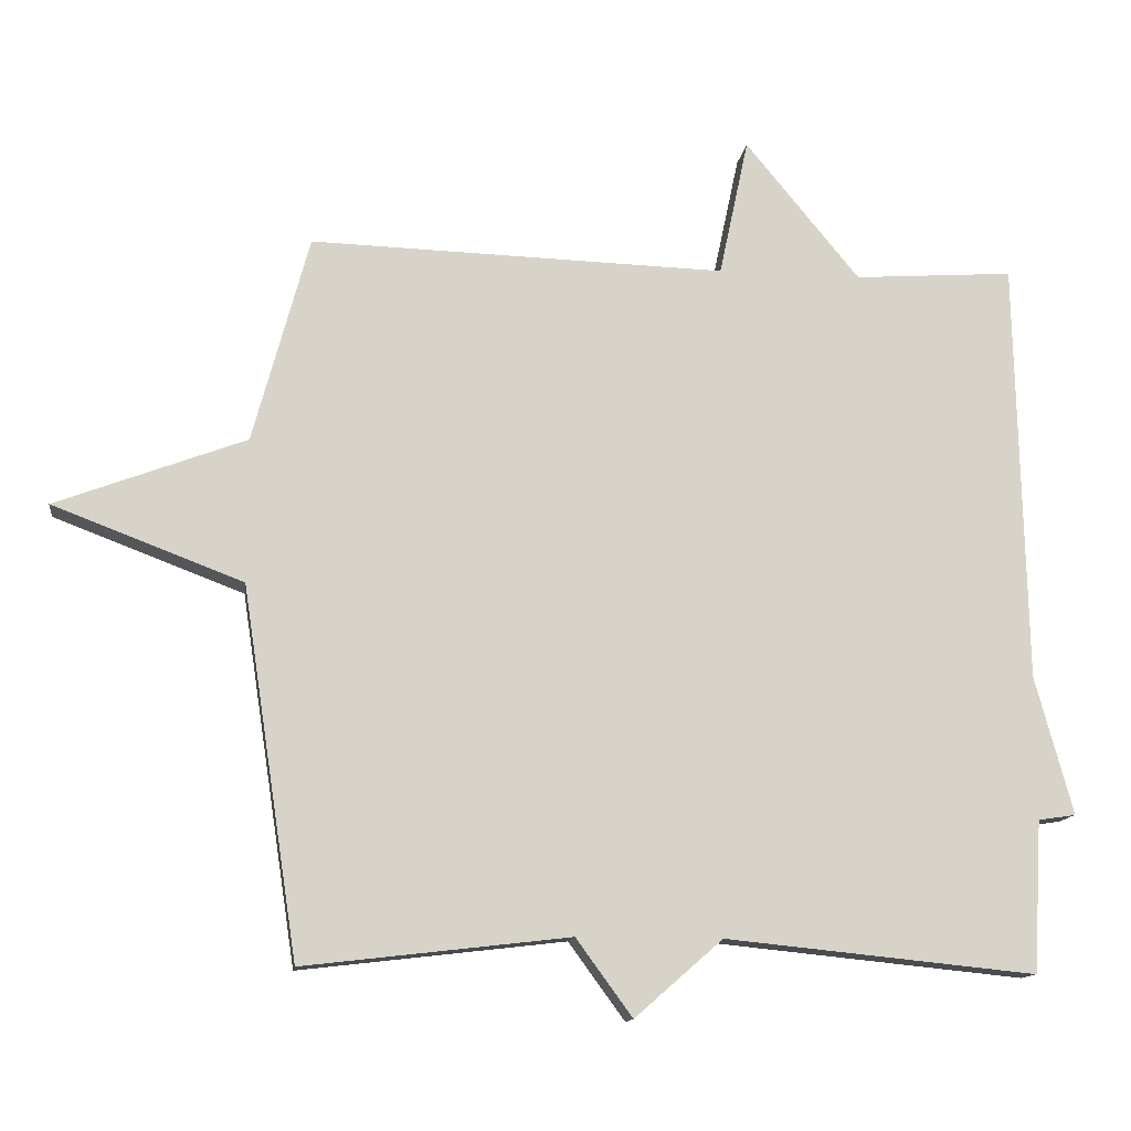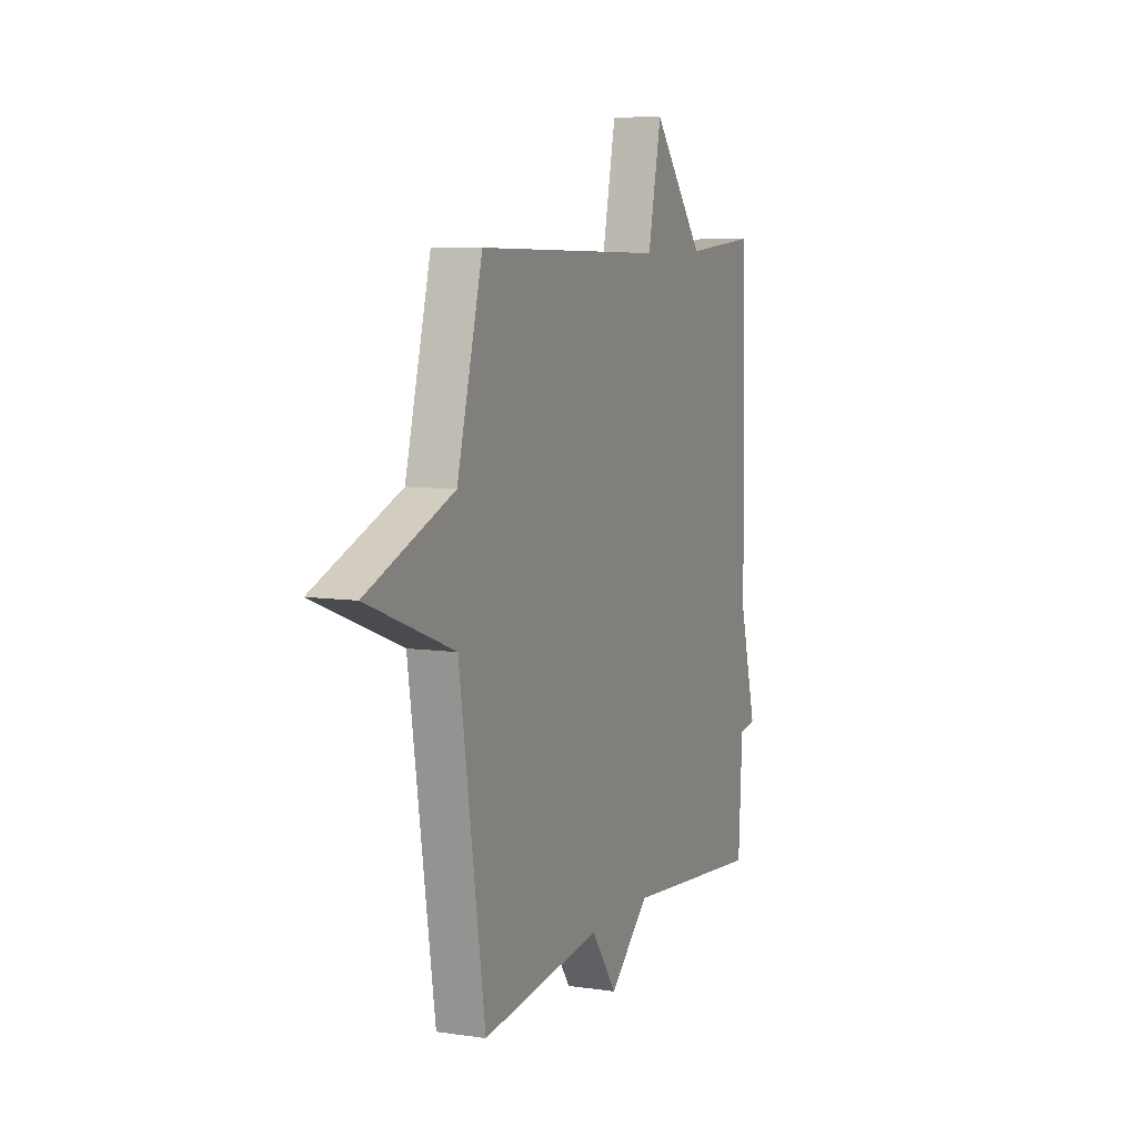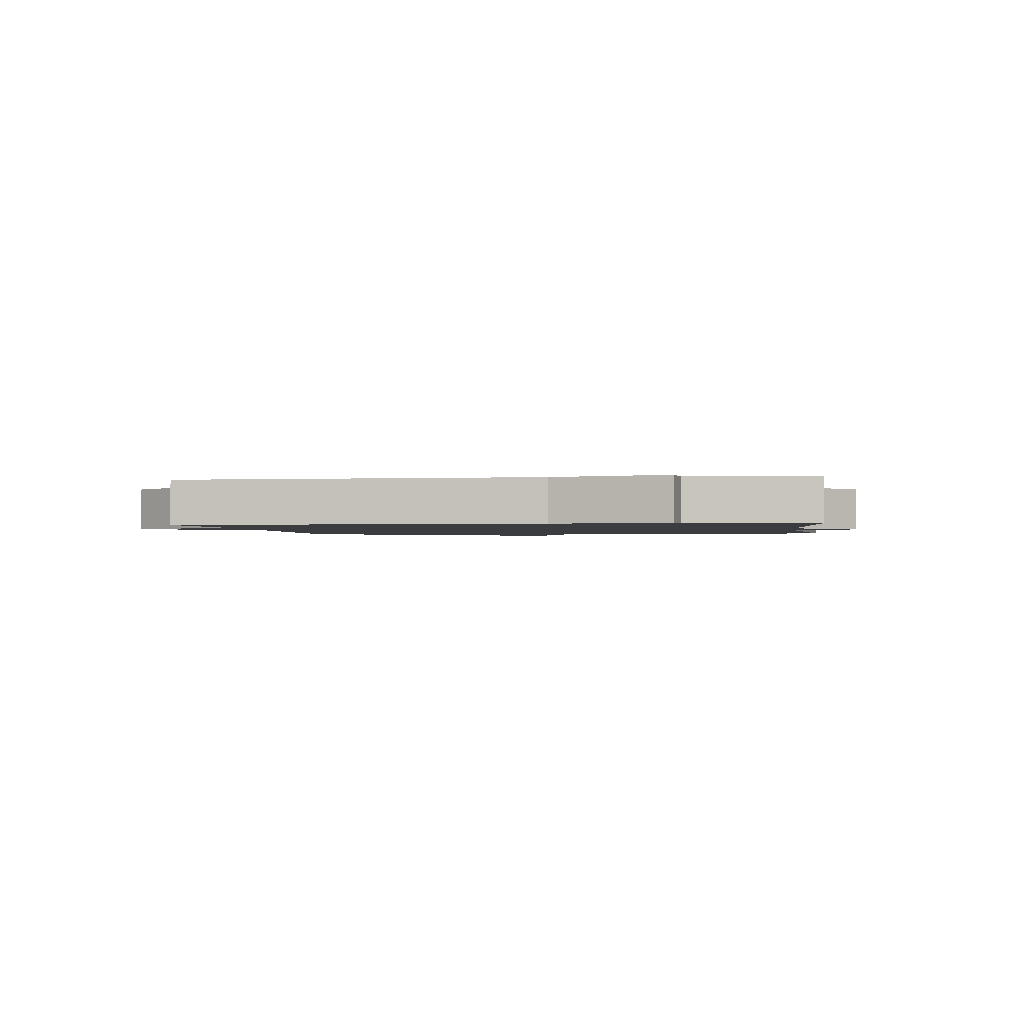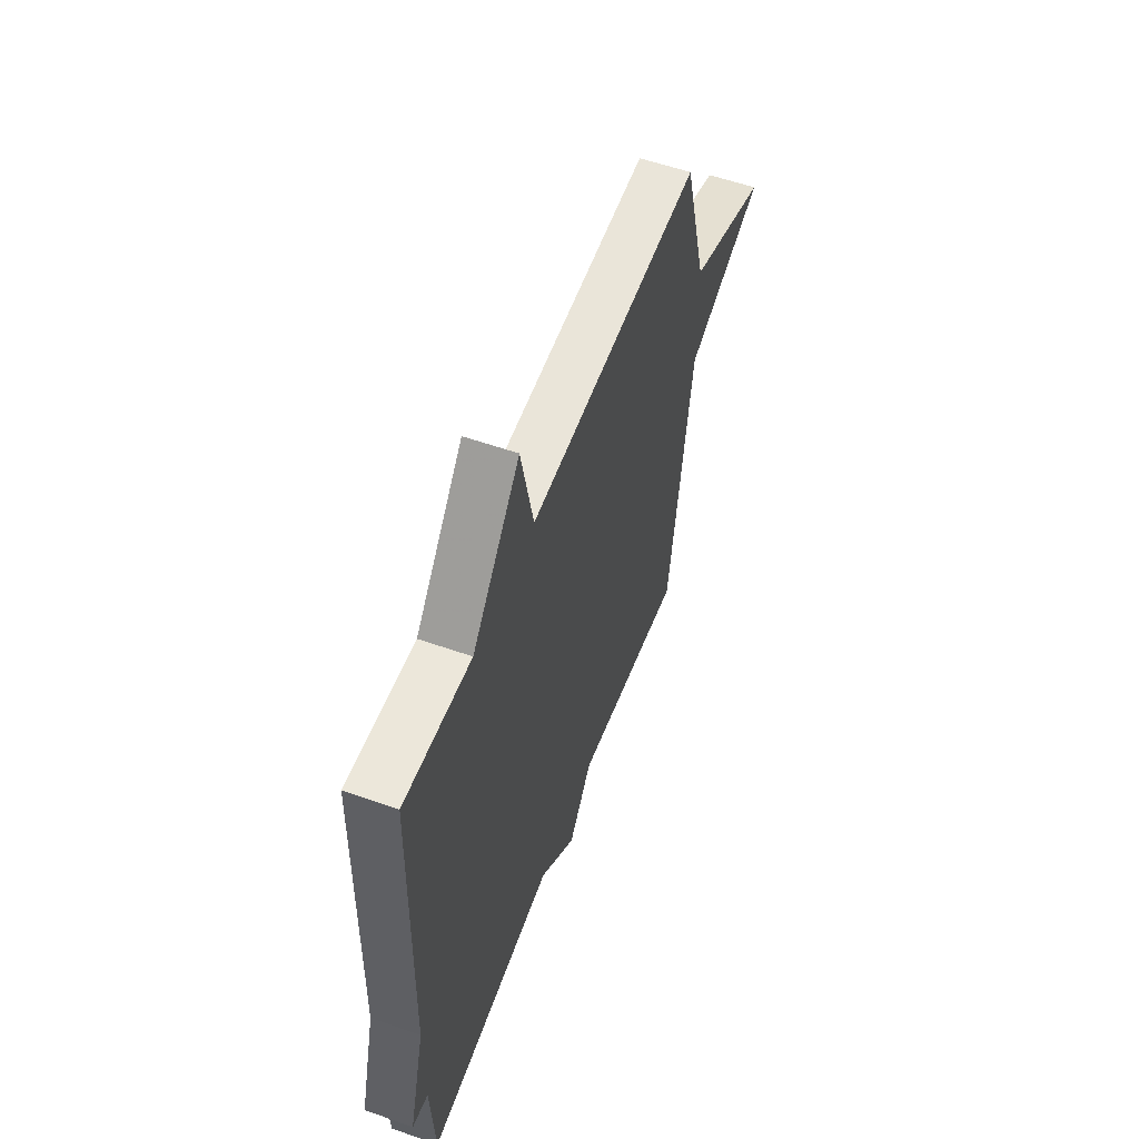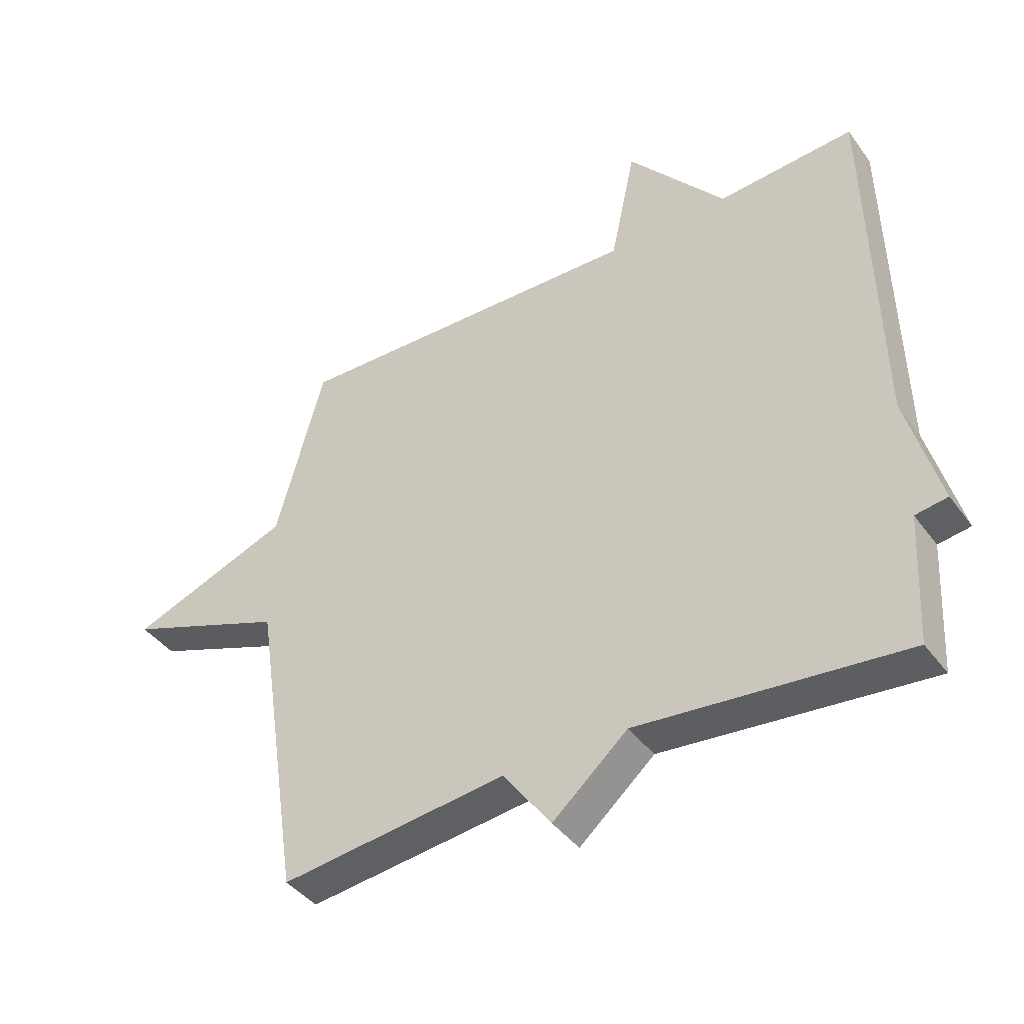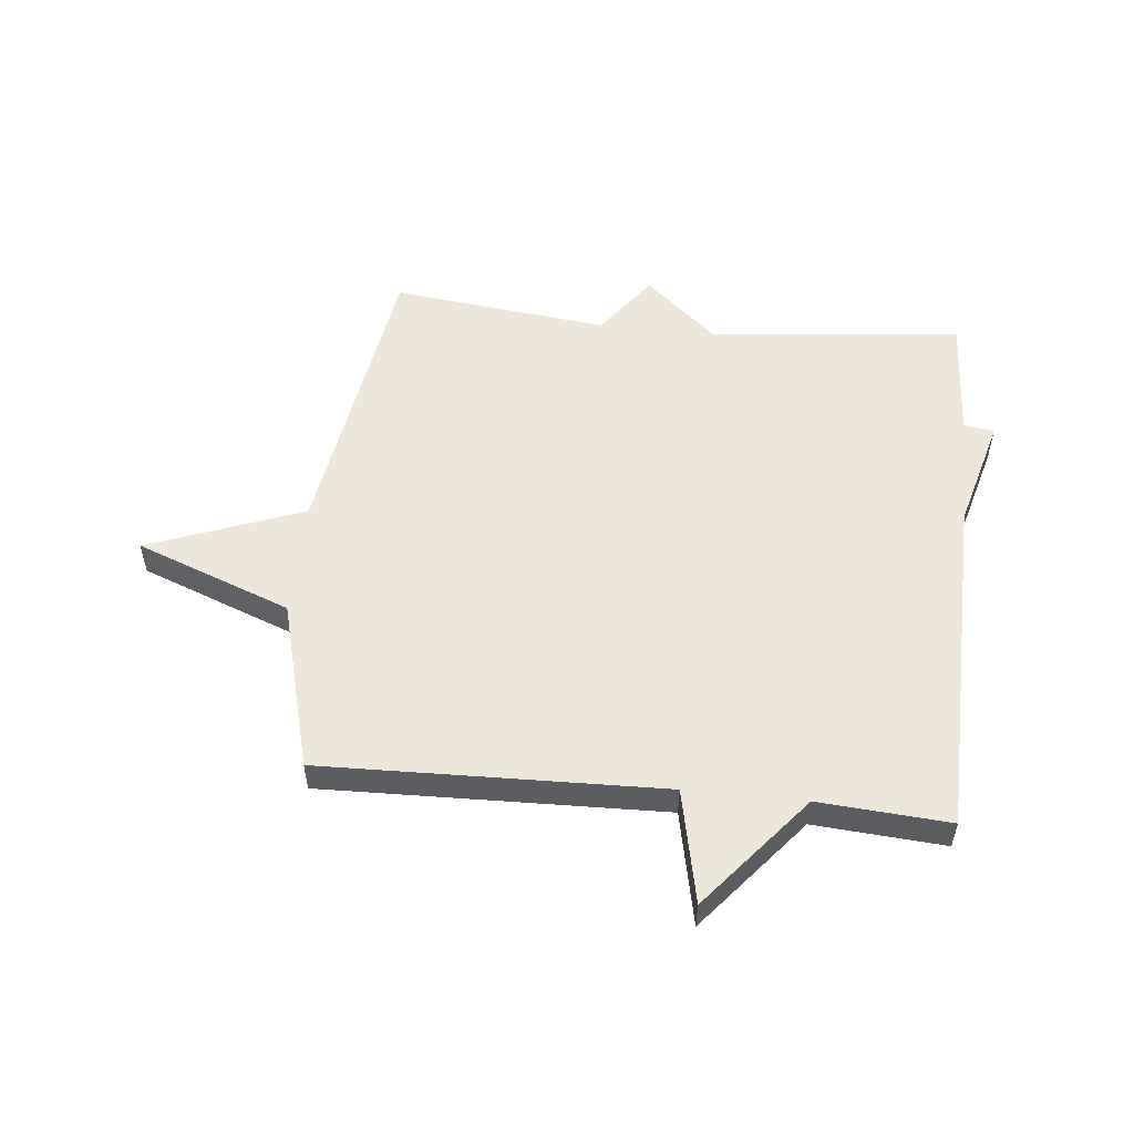
<metadata>
{"format":"obj","ext":"obj","renderer":"f3d","projection":"perspective","resolution":1024,"background":"white","views":[{"elev":-13.1,"azim":-7.7,"up":"+Z"},{"elev":7.8,"azim":-67.6,"up":"+Z"},{"elev":-1.5,"azim":98.1,"up":"+Y"},{"elev":56.5,"azim":110.2,"up":"+Z"},{"elev":-41.5,"azim":33.1,"up":"+Z"},{"elev":53.6,"azim":5.9,"up":"+Y"}]}
</metadata>
<code>
v 0.5 0.07 -0.5
v 0.069 0.07 -0.457
v -0.053 0.07 -0.564
v -0.131 0.07 -0.457
v -0.5 0.07 -0.5
v -0.578 0.07 0.011
v -0.842 0.07 0.111
v -0.578 0.07 0.211
v -0.5 0.07 0.5
v 0.078 0.07 0.484
v 0.119 0.07 0.677
v 0.278 0.07 0.484
v 0.5 0.07 0.5
v 0.512 0.07 -0.09
v 0.564 0.07 -0.282
v 0.512 0.07 -0.29
v 0.5 0 -0.5
v 0.069 0 -0.457
v -0.053 0 -0.564
v -0.131 0 -0.457
v -0.5 0 -0.5
v -0.578 0 0.011
v -0.842 0 0.111
v -0.578 0 0.211
v -0.5 0 0.5
v 0.078 0 0.484
v 0.119 0 0.677
v 0.278 0 0.484
v 0.5 0 0.5
v 0.512 0 -0.09
v 0.564 0 -0.282
v 0.512 0 -0.29
f 14 15 16
f 16 1 2
f 14 16 2
f 13 14 2
f 12 13 2
f 12 2 3
f 11 12 3
f 10 11 3
f 10 3 4
f 9 10 4
f 8 9 4
f 6 7 8
f 4 5 6 8
f 32 31 30
f 18 17 32
f 18 32 30
f 18 30 29
f 18 29 28
f 19 18 28
f 19 28 27
f 19 27 26
f 20 19 26
f 20 26 25
f 20 25 24
f 24 23 22
f 24 22 21 20
f 1 17 18 2
f 2 18 19 3
f 3 19 20 4
f 4 20 21 5
f 5 21 22 6
f 6 22 23 7
f 7 23 24 8
f 8 24 25 9
f 9 25 26 10
f 10 26 27 11
f 11 27 28 12
f 12 28 29 13
f 13 29 30 14
f 14 30 31 15
f 15 31 32 16
f 16 32 17 1

</code>
